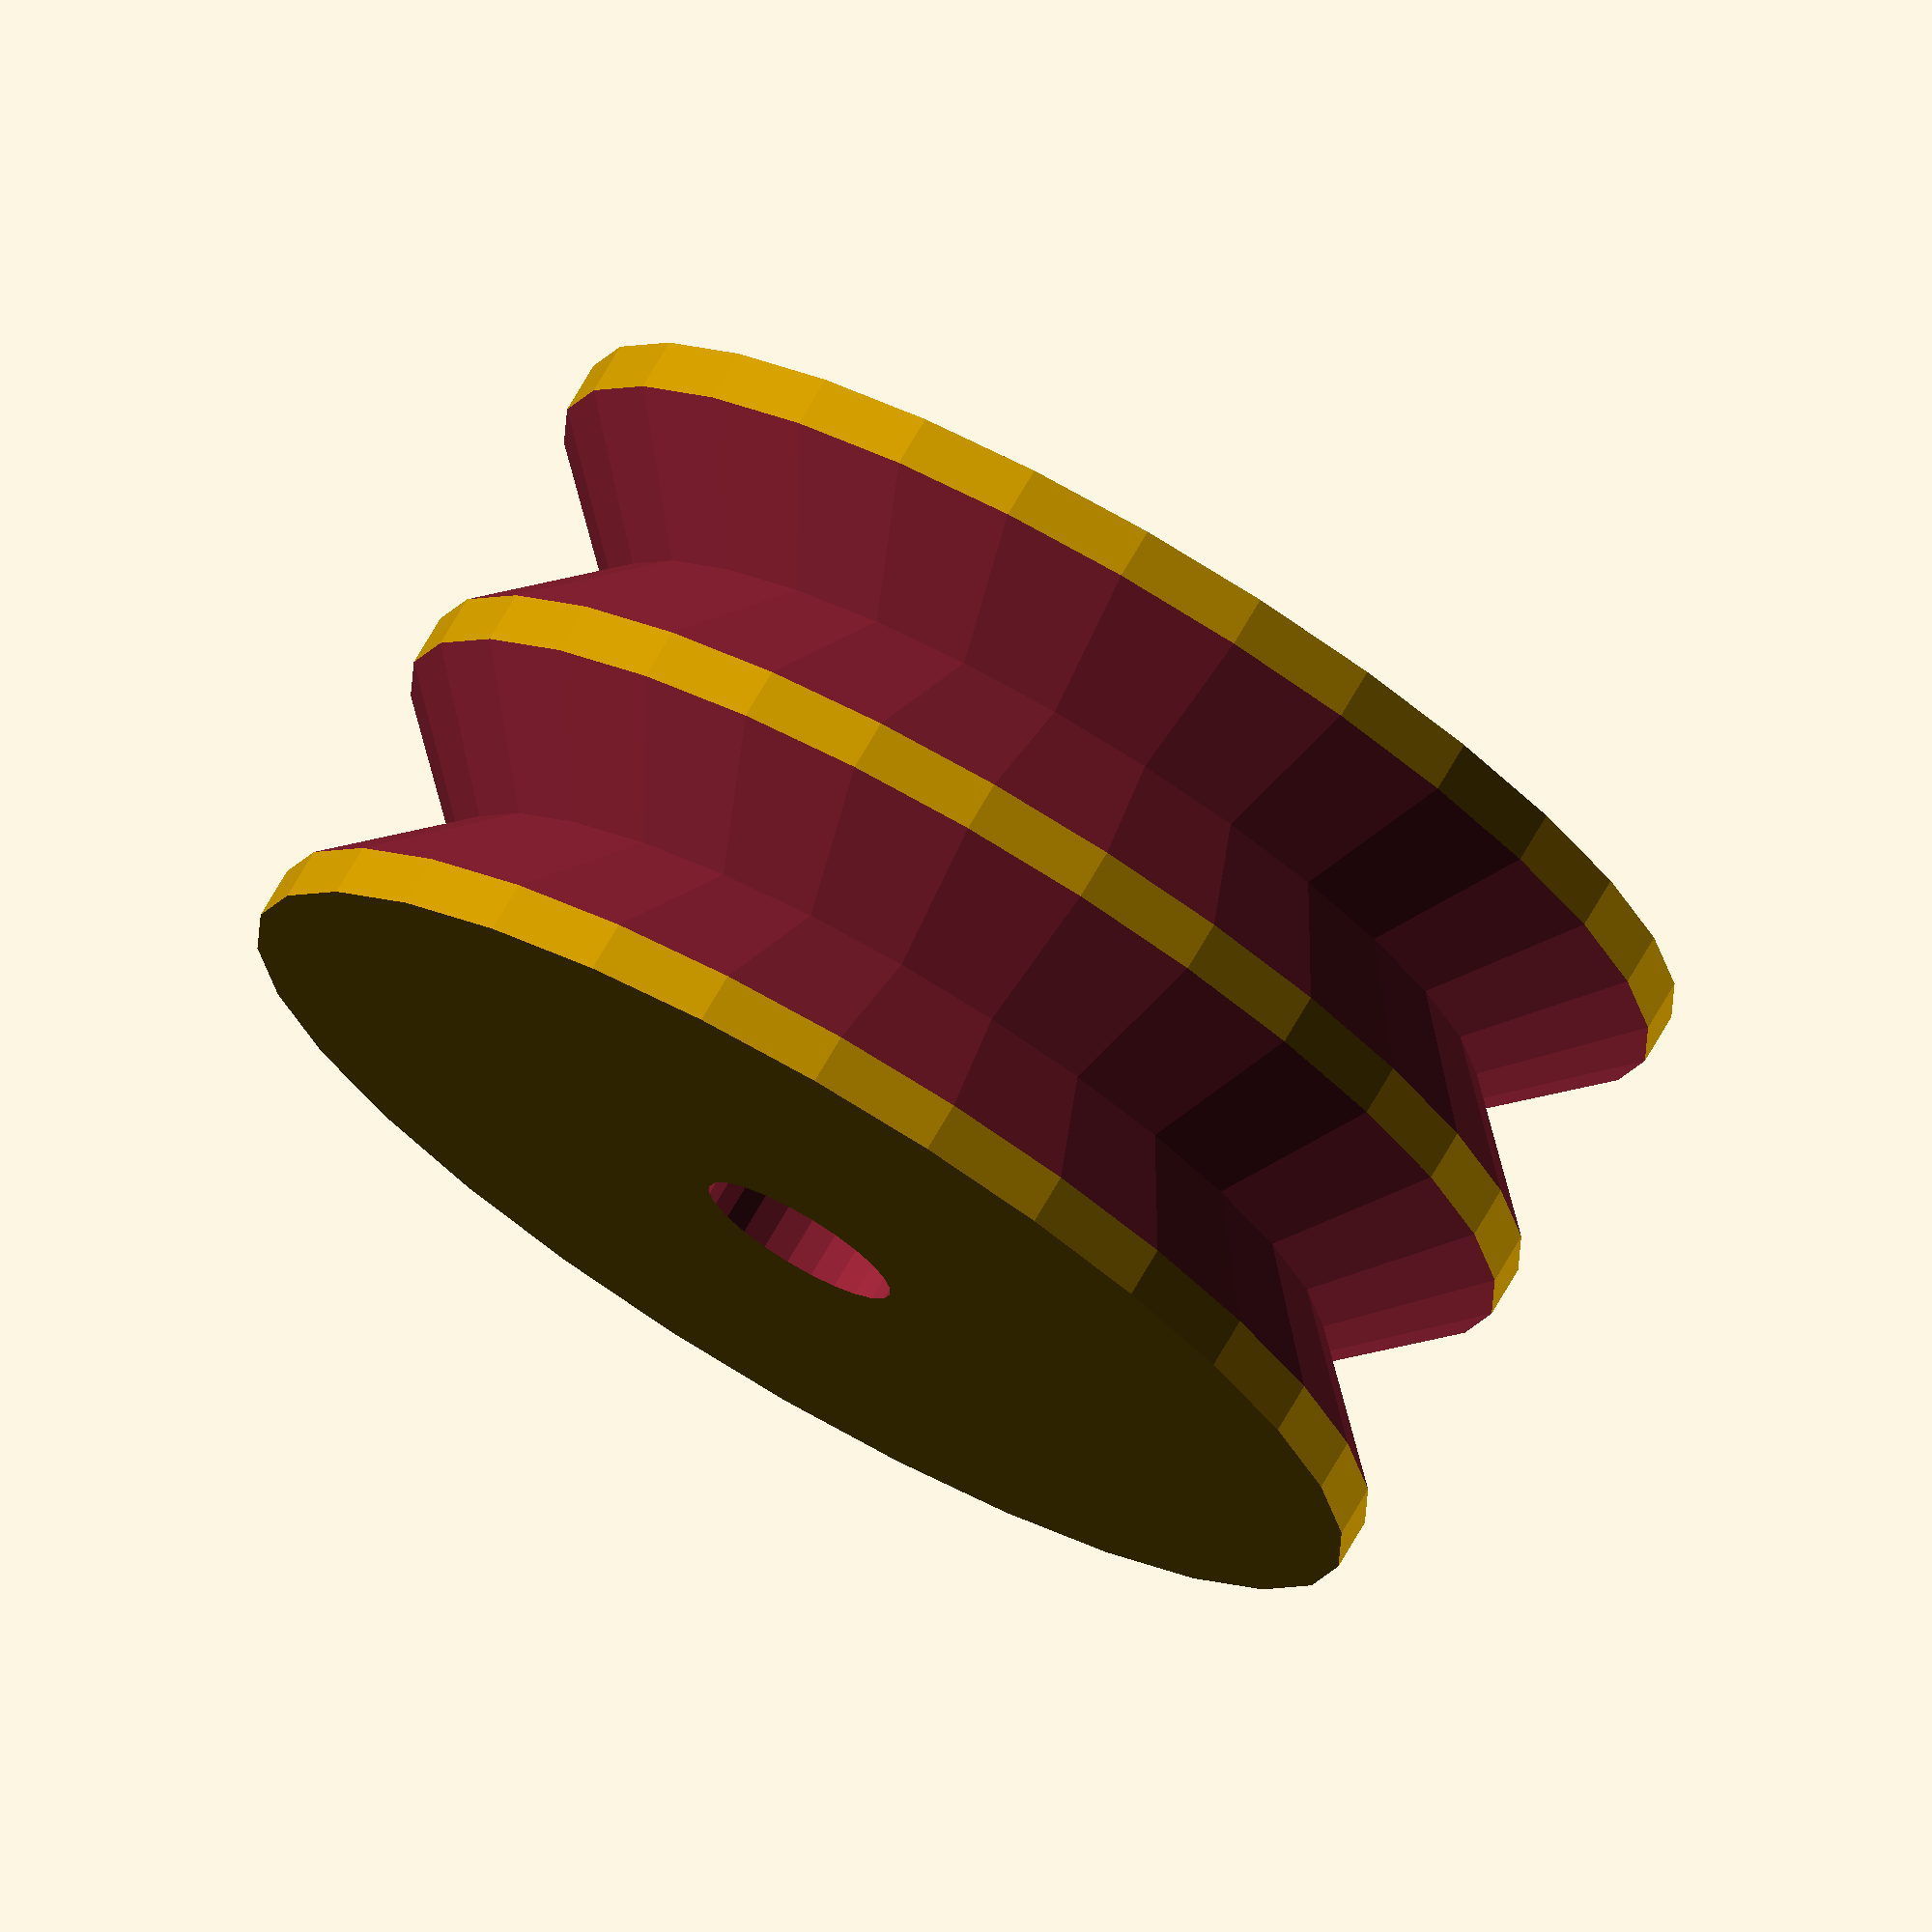
<openscad>
//hub
hub = false;
hub_z = 7;
hub_r = 8;

//shaft
shaft = "round"; //"square" "rectangle", "round", "round_cut"
shaft_a = 4.97/2;
shaft_b = 4.52/2;

//wheel
wheel_r = 15;

//grooves
grooves_num = 2;
groov_depth = 6;


//----------------------------------------------------
wheel_z = groov_depth*sqrt(2)*grooves_num-(1.25*(grooves_num-1));

module body() {
 total_z = hub_z + wheel_z;
 difference() {
   if(hub){
       cylinder(h=total_z,r=hub_r);
   }else{
       main_wheel();
   }
   shaft(total_z);
 }
 if(hub){
    main_wheel();
 }
}

module shaft(total_z){
  if(shaft == "square"){
    translate([-shaft_a/2,-shaft_a/2,-total_z/2]) {
      cube([shaft_a,shaft_a,total_z*2], 1);
    }
  }else if(shaft == "rectangle"){
    translate([-shaft_a/2,-shaft_b/2,-total_z/2]) {
      cube([shaft_a,shaft_b,total_z*2], 1);
    }
  }else if(shaft == "round"){
    translate([0,0,-total_z/2]) {
      cylinder_outer(total_z*2, shaft_a,24);
    }
  }else if(shaft == "round_cut"){
    translate([0,0,-total_z/2]) {
      difference() {
        cylinder_outer(total_z*2, shaft_a,24);
        translate([shaft_b,-shaft_a*2,-total_z/2]) {
          cube([shaft_a*4,shaft_a*4,total_z*2], 1);
        }
      }
    }
  }
}

module cylinder_outer(height,radius,fn){
 fudge = 1/cos(180/fn);
 cylinder(h=height,r=radius*fudge,$fn=fn);
}
module main_wheel(){
  cylinder(h=wheel_z,r=wheel_r);
}

module screws() {
  translate([0,0,wheel_z+(hub_z/2)]) 
    rotate(90,[0,1,0]) 
      translate([0,0,-15]) 
        cylinder(h=30,r=2);
}

module groove() {
 rotate_extrude(convexity = 100){ 
   for(i = [1: grooves_num]){
     translate([wheel_r+1.25, (groov_depth*sqrt(2)-1.25)*(i-1), 0])
       rotate(45)
         square([groov_depth,groov_depth],0); 
   }
 }
}

module no_screws() {
  difference() {
    body();
    groove();
  }
}

difference() {
  no_screws();
  screws();
}
</openscad>
<views>
elev=285.5 azim=52.4 roll=210.3 proj=o view=solid
</views>
